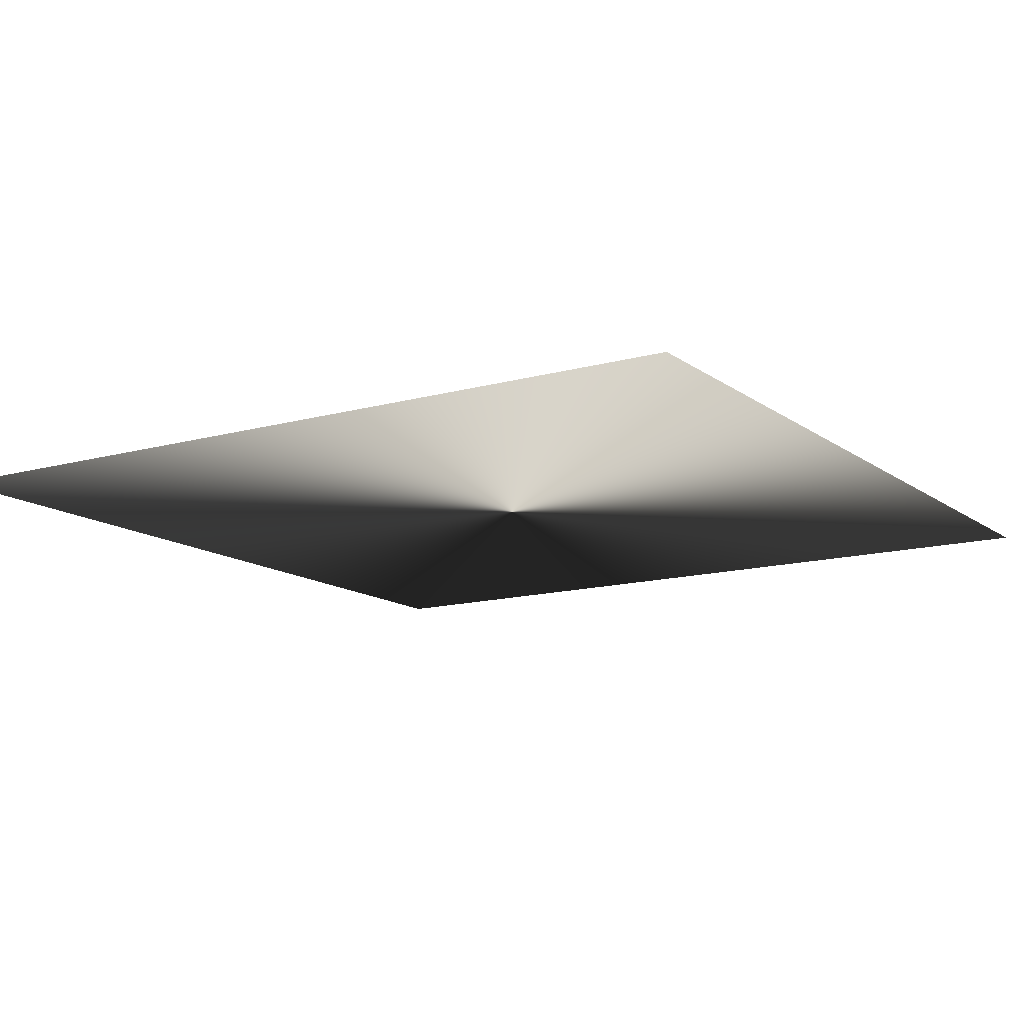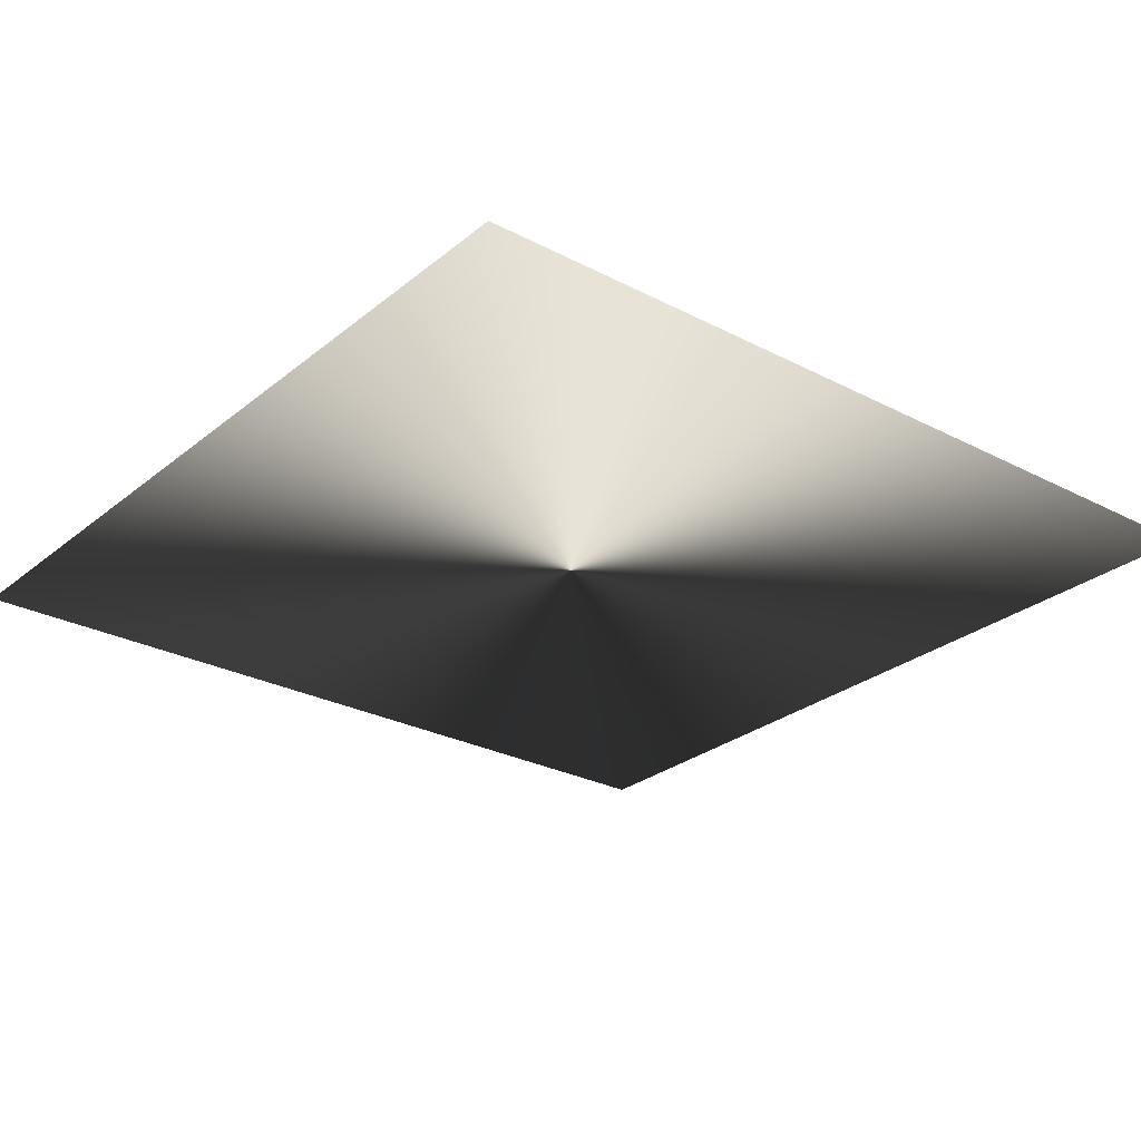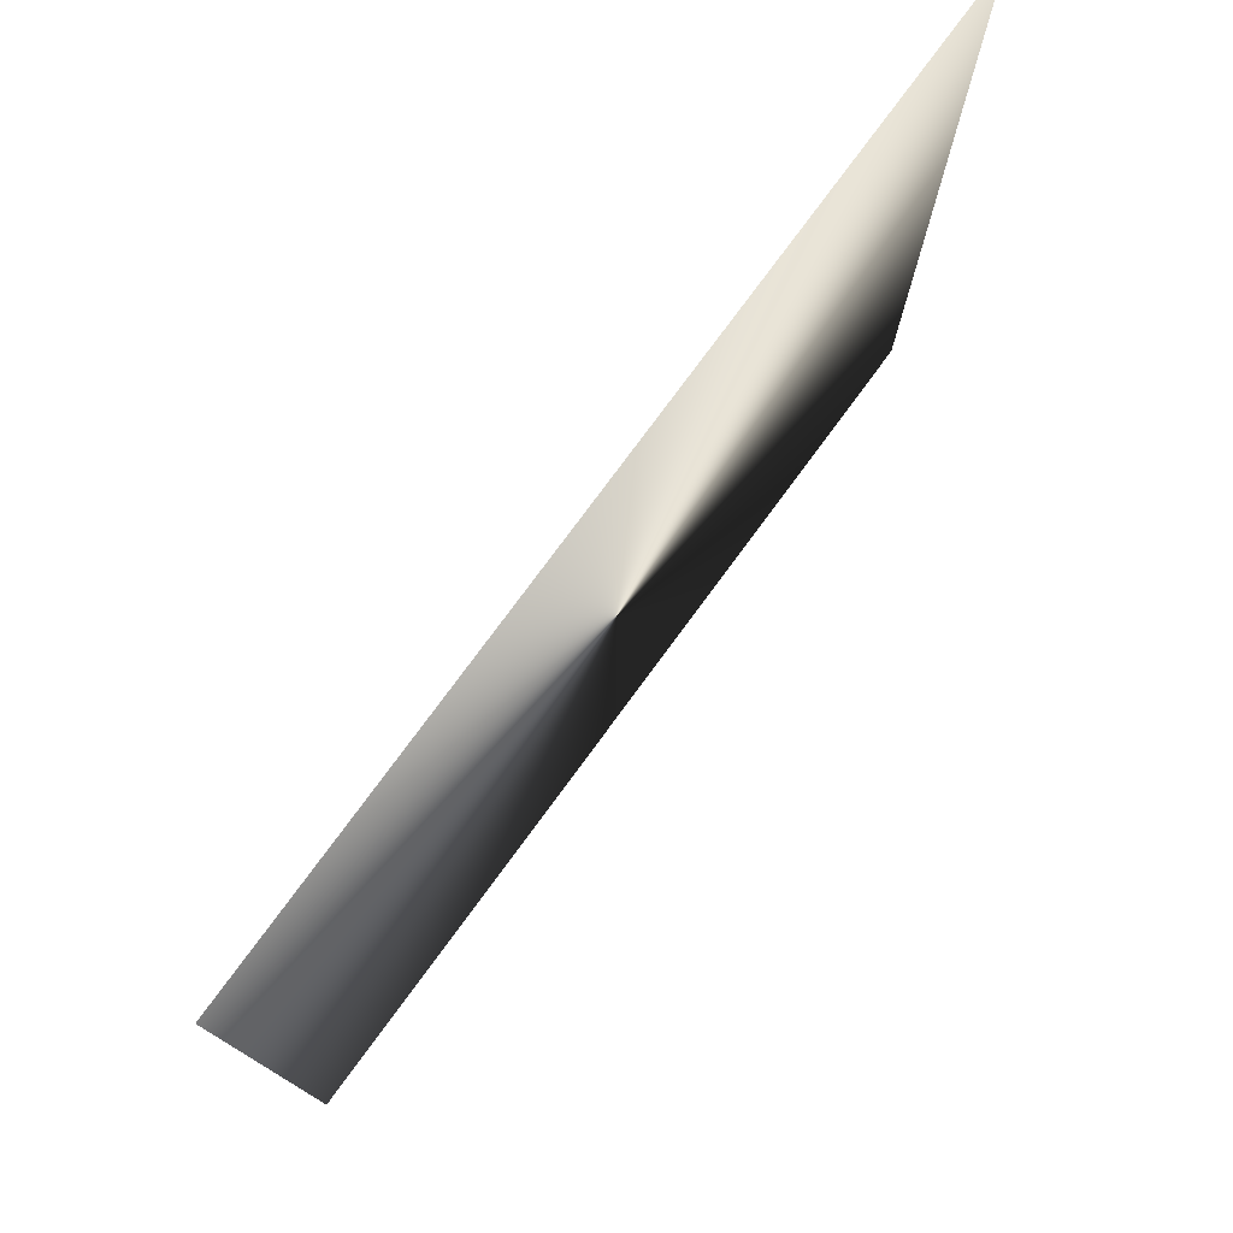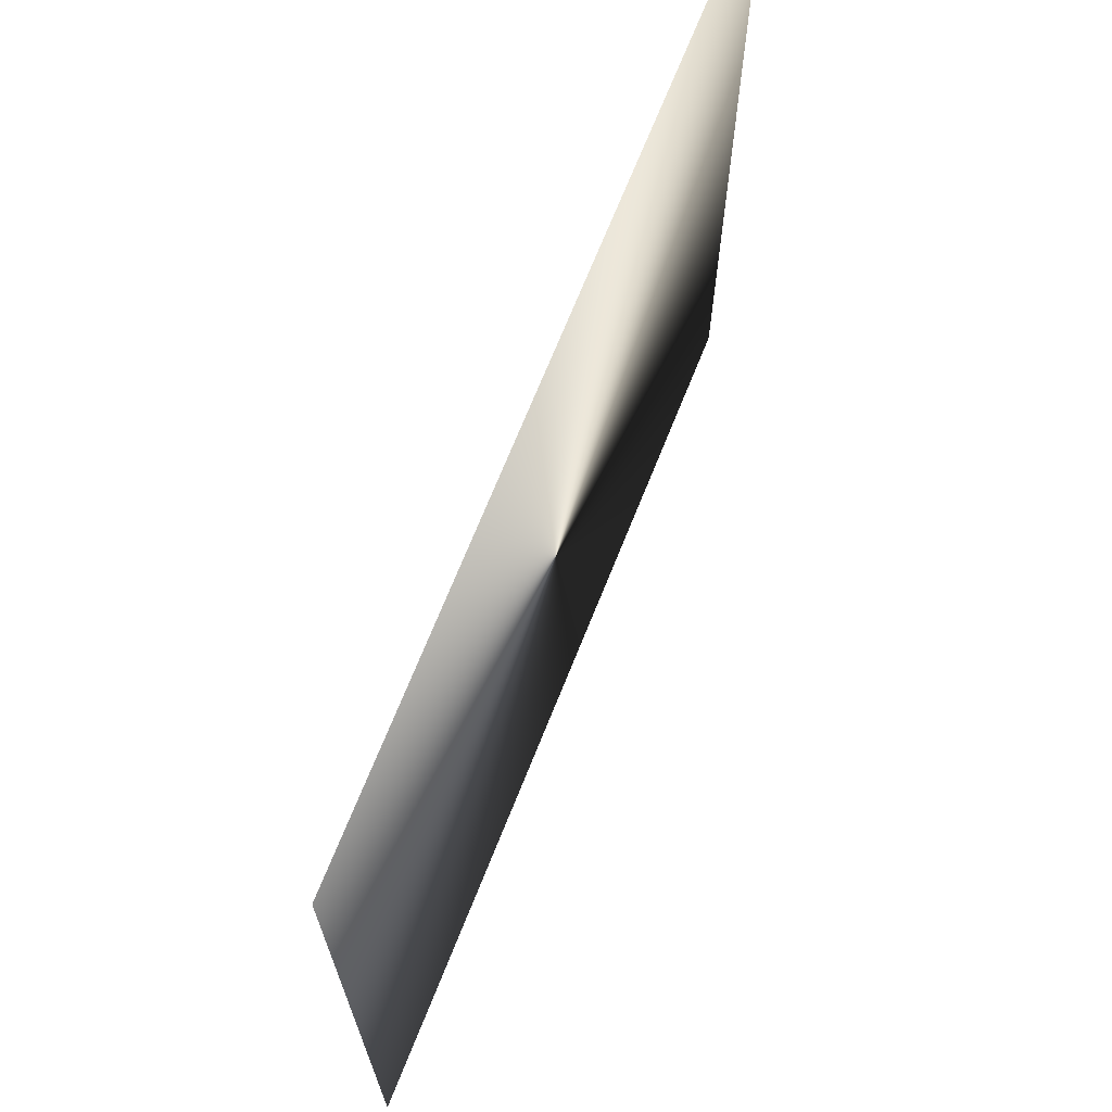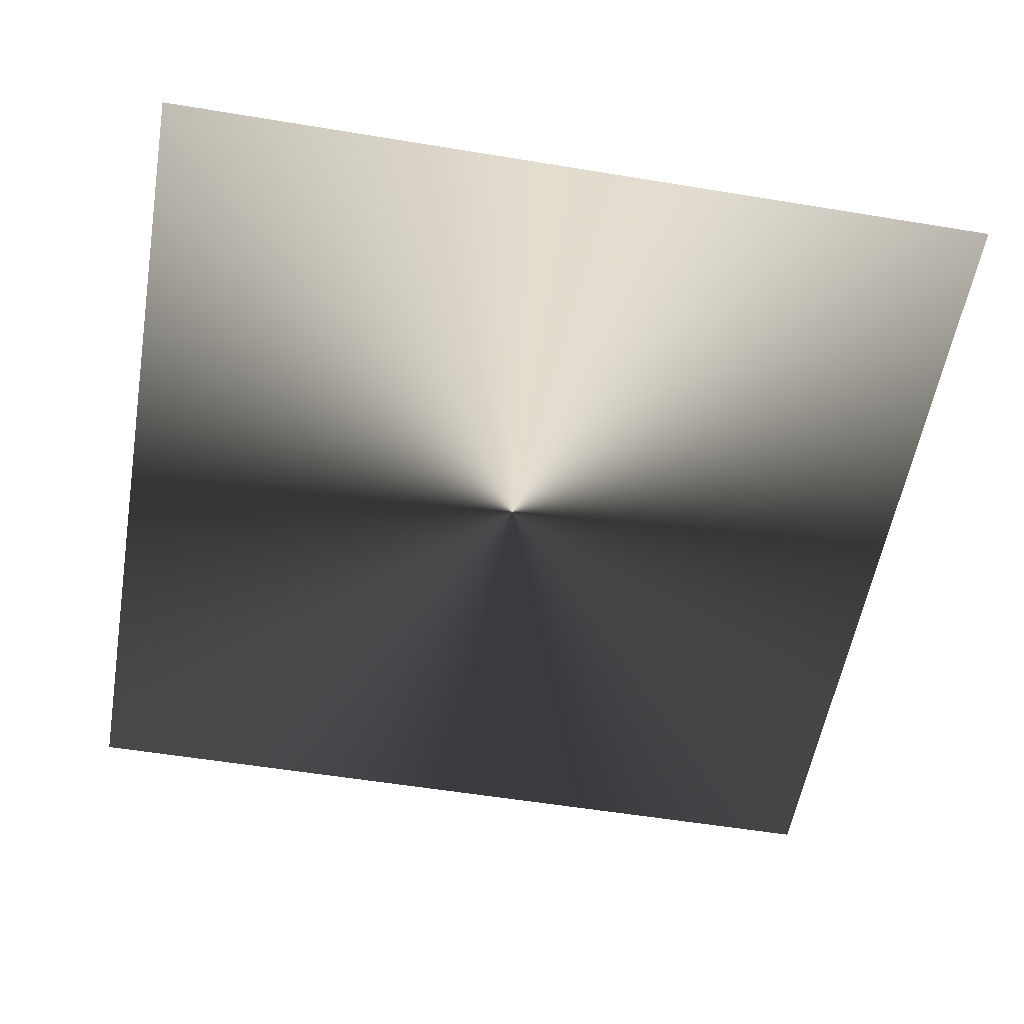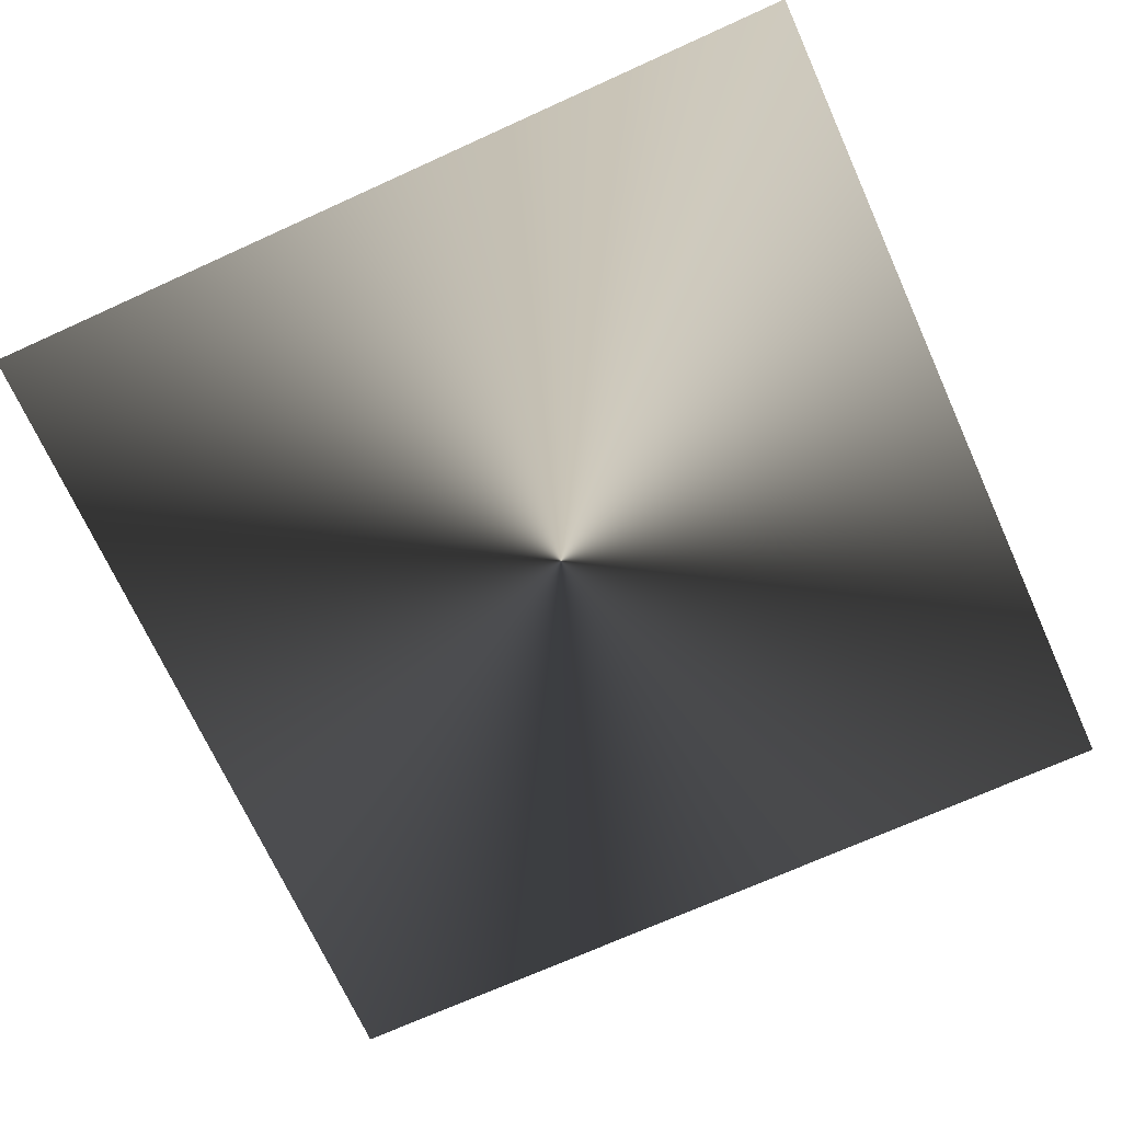
<metadata>
{"format":"obj","ext":"obj","renderer":"f3d","projection":"perspective","resolution":1024,"background":"white","views":[{"elev":-13.4,"azim":122.4,"up":"+Z"},{"elev":-27.1,"azim":51.1,"up":"+Z"},{"elev":77.7,"azim":126.4,"up":"+Y"},{"elev":70.0,"azim":111.8,"up":"+Y"},{"elev":-55.8,"azim":80.2,"up":"+Z"},{"elev":-70.6,"azim":-65.6,"up":"+Z"}]}
</metadata>
<code>
g m_dlc08_cart_lightbulbs_glow_06
v -0.3733 -0.3592 1.526e-07
v 0.3731 -0.3592 -4.578e-07
v 0.3731 0.3872 -4.578e-07
v -0.3733 0.3872 1.526e-07
g m_dlc08_cart_lightbulbs_glow_06_0
f 3 2 1
f 4 3 1

</code>
